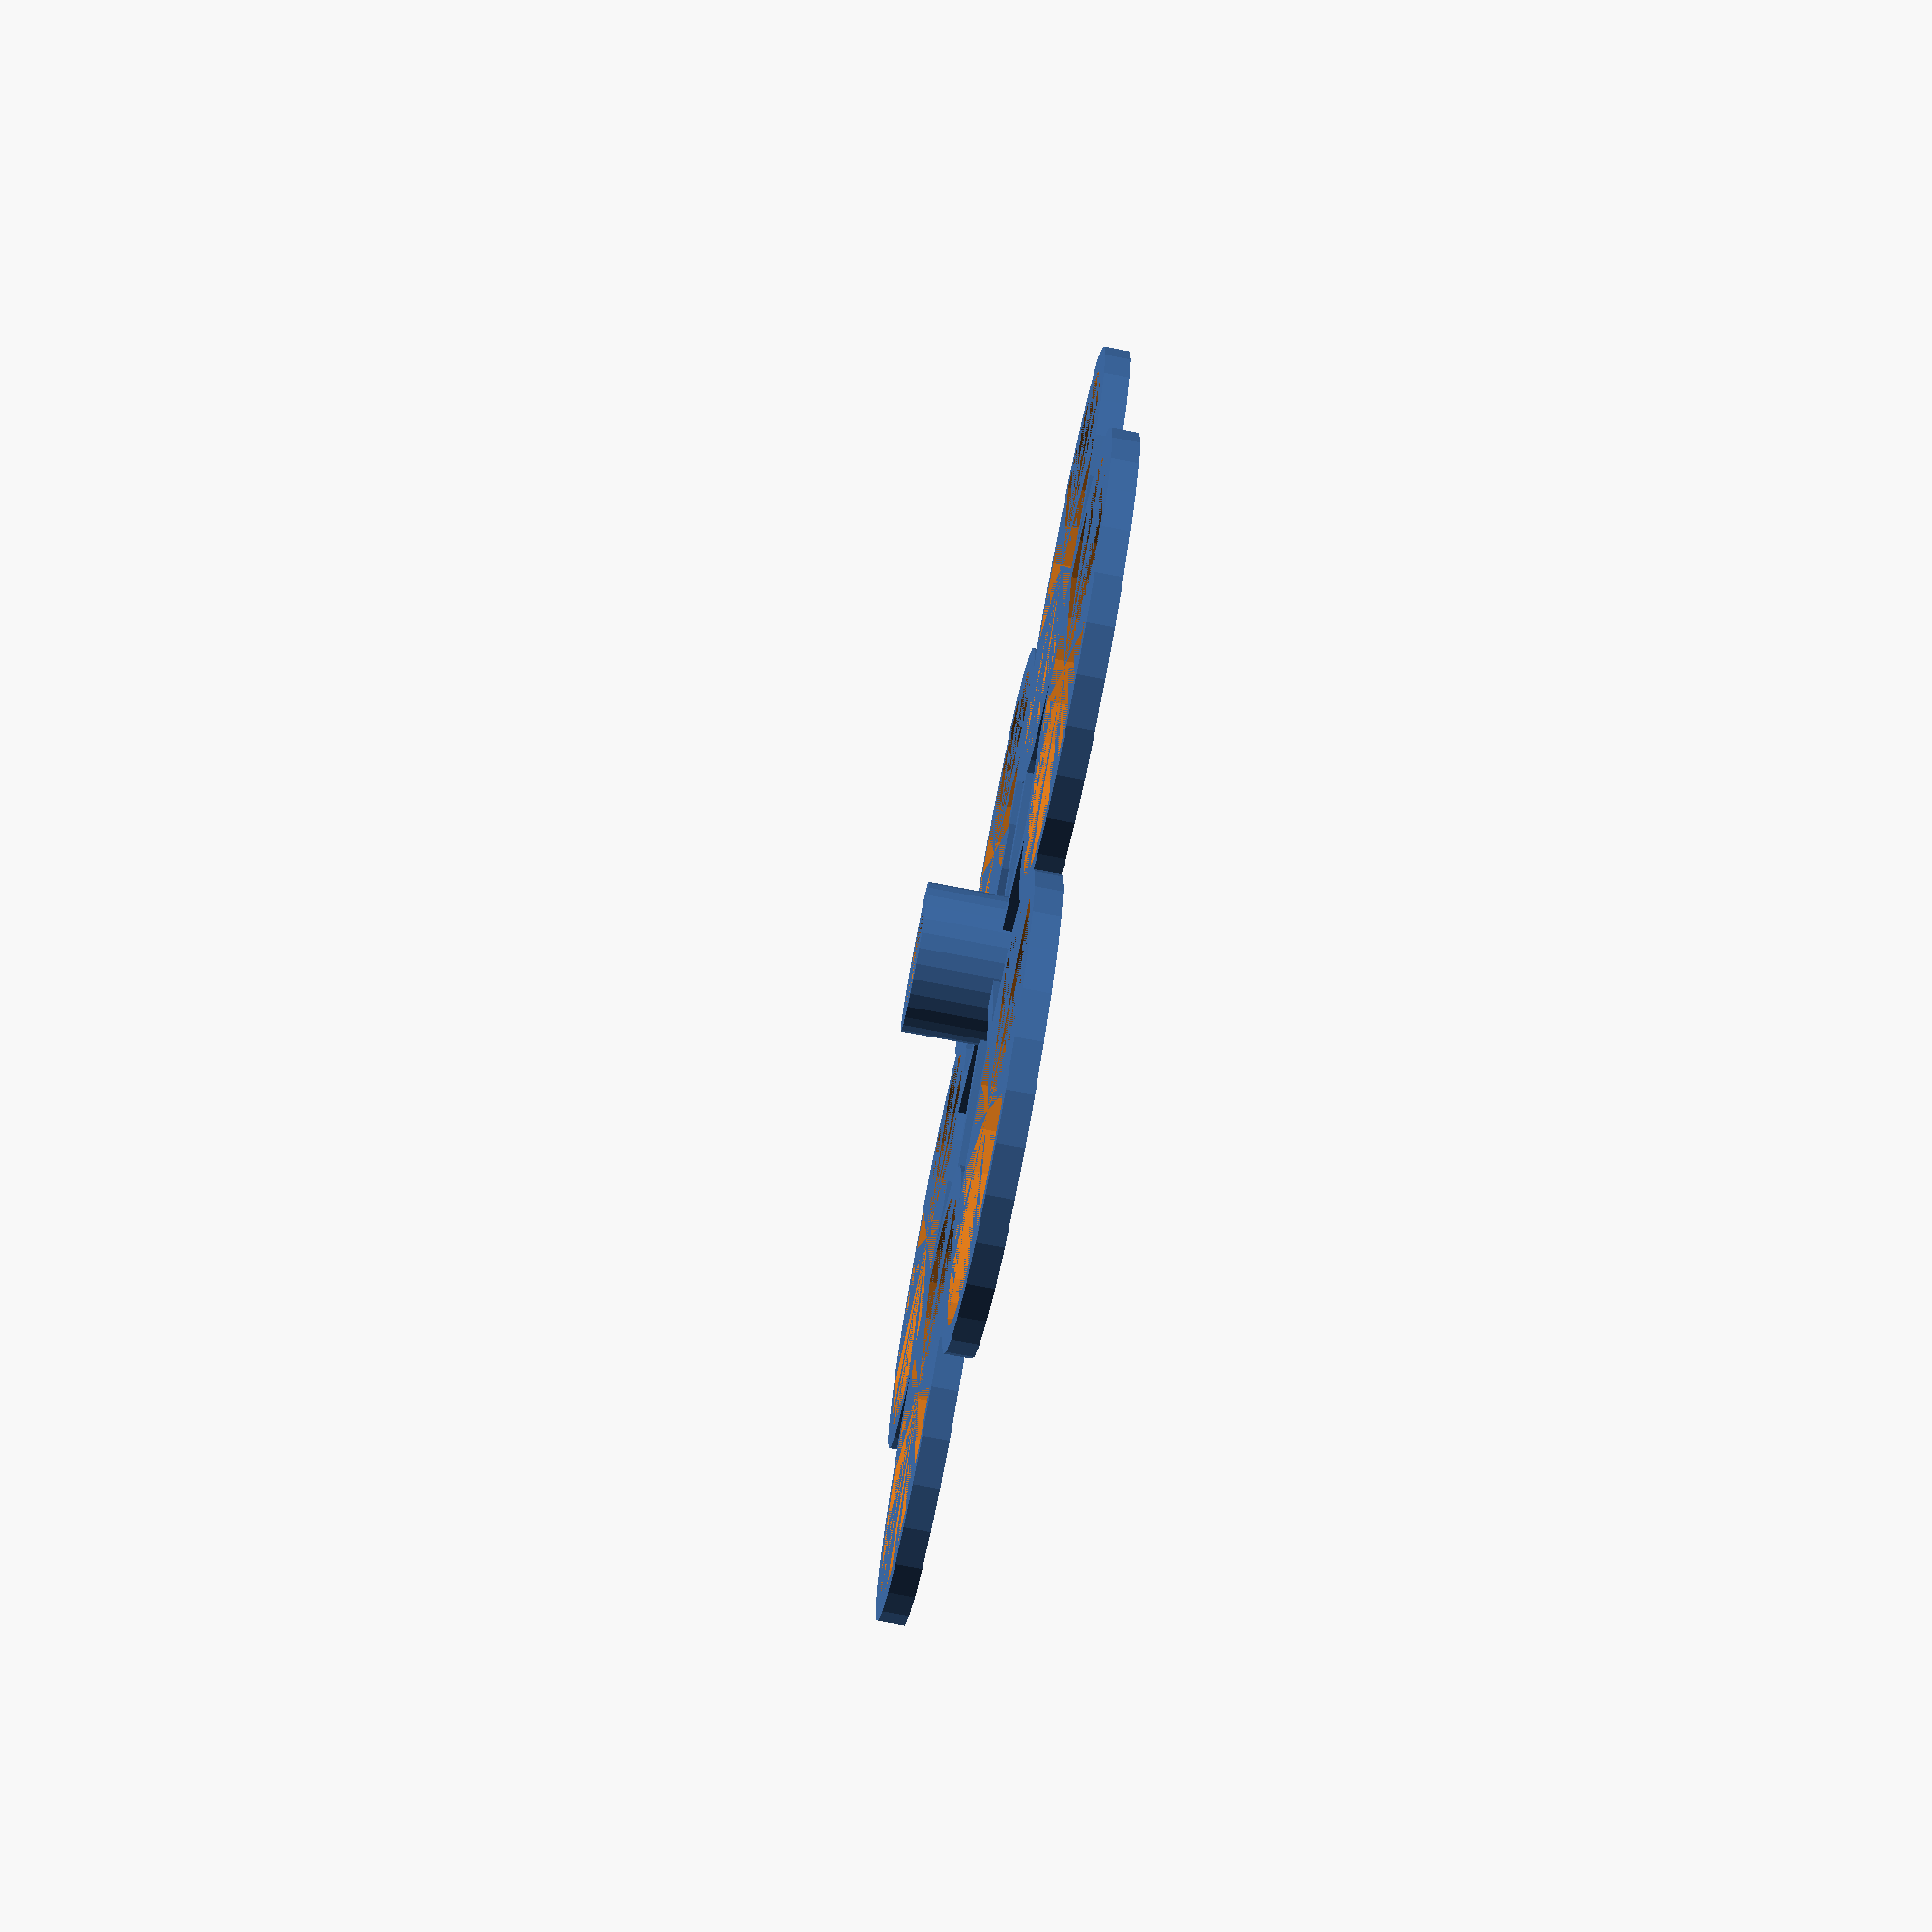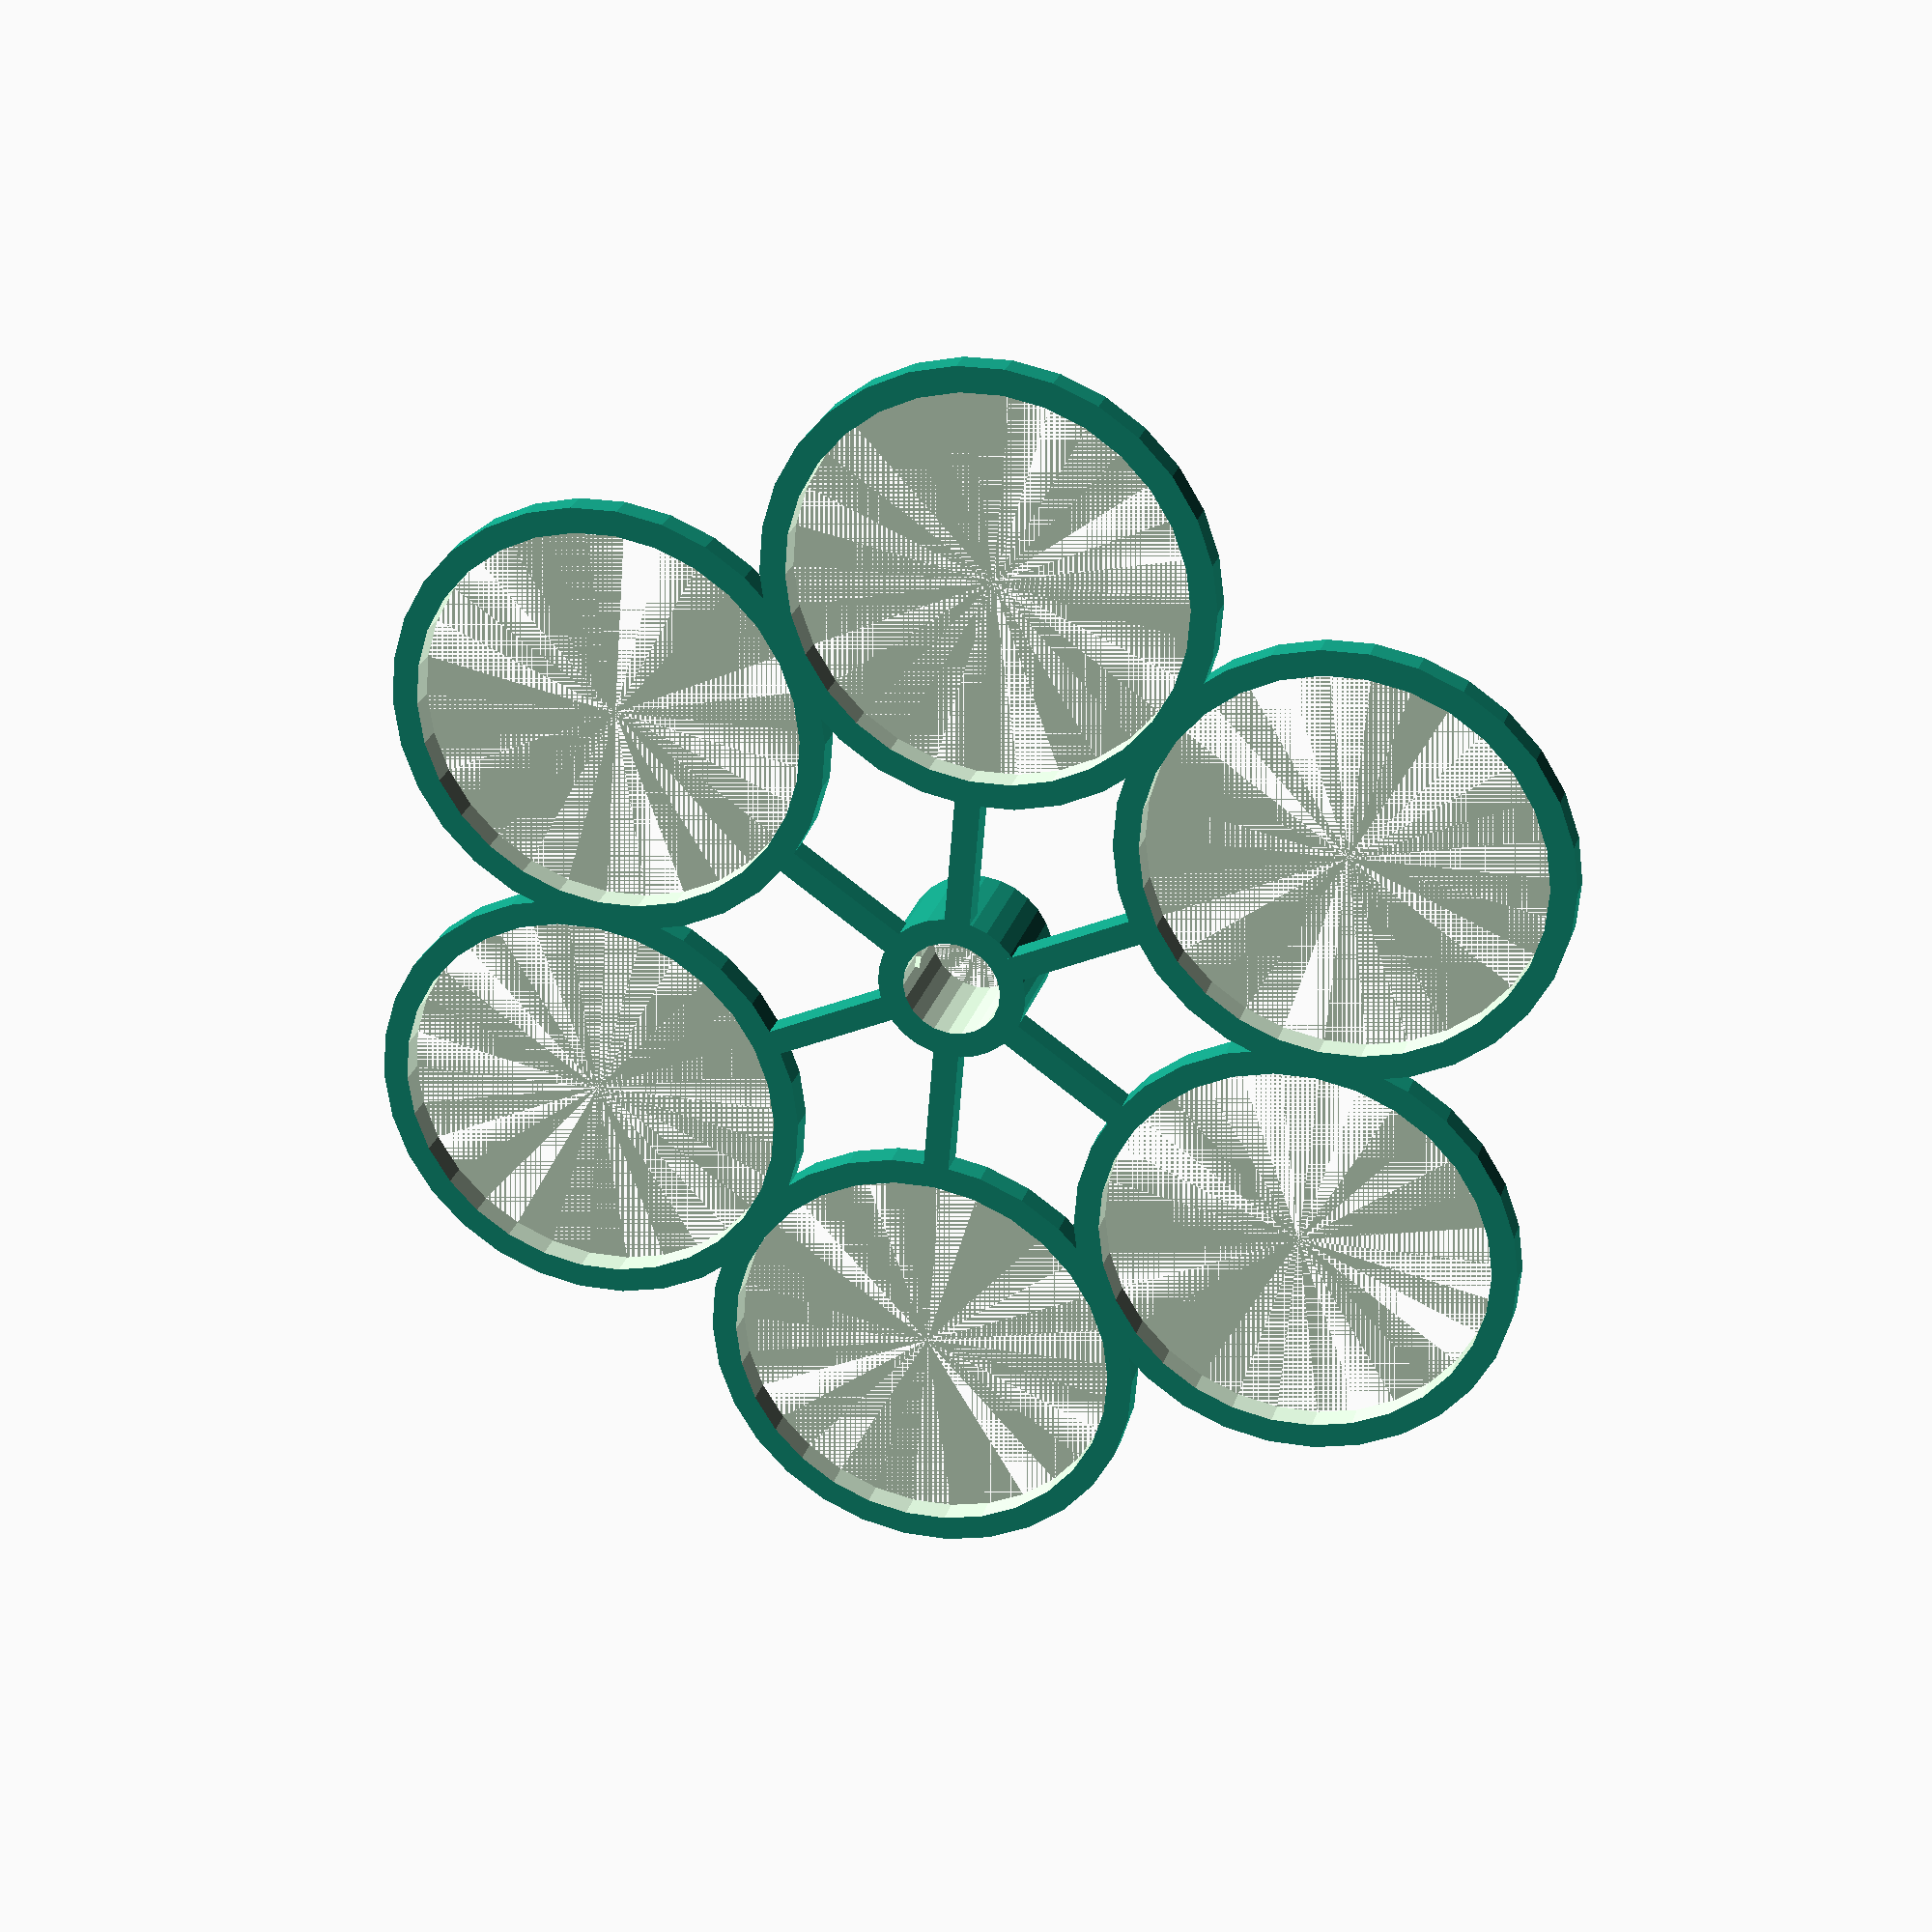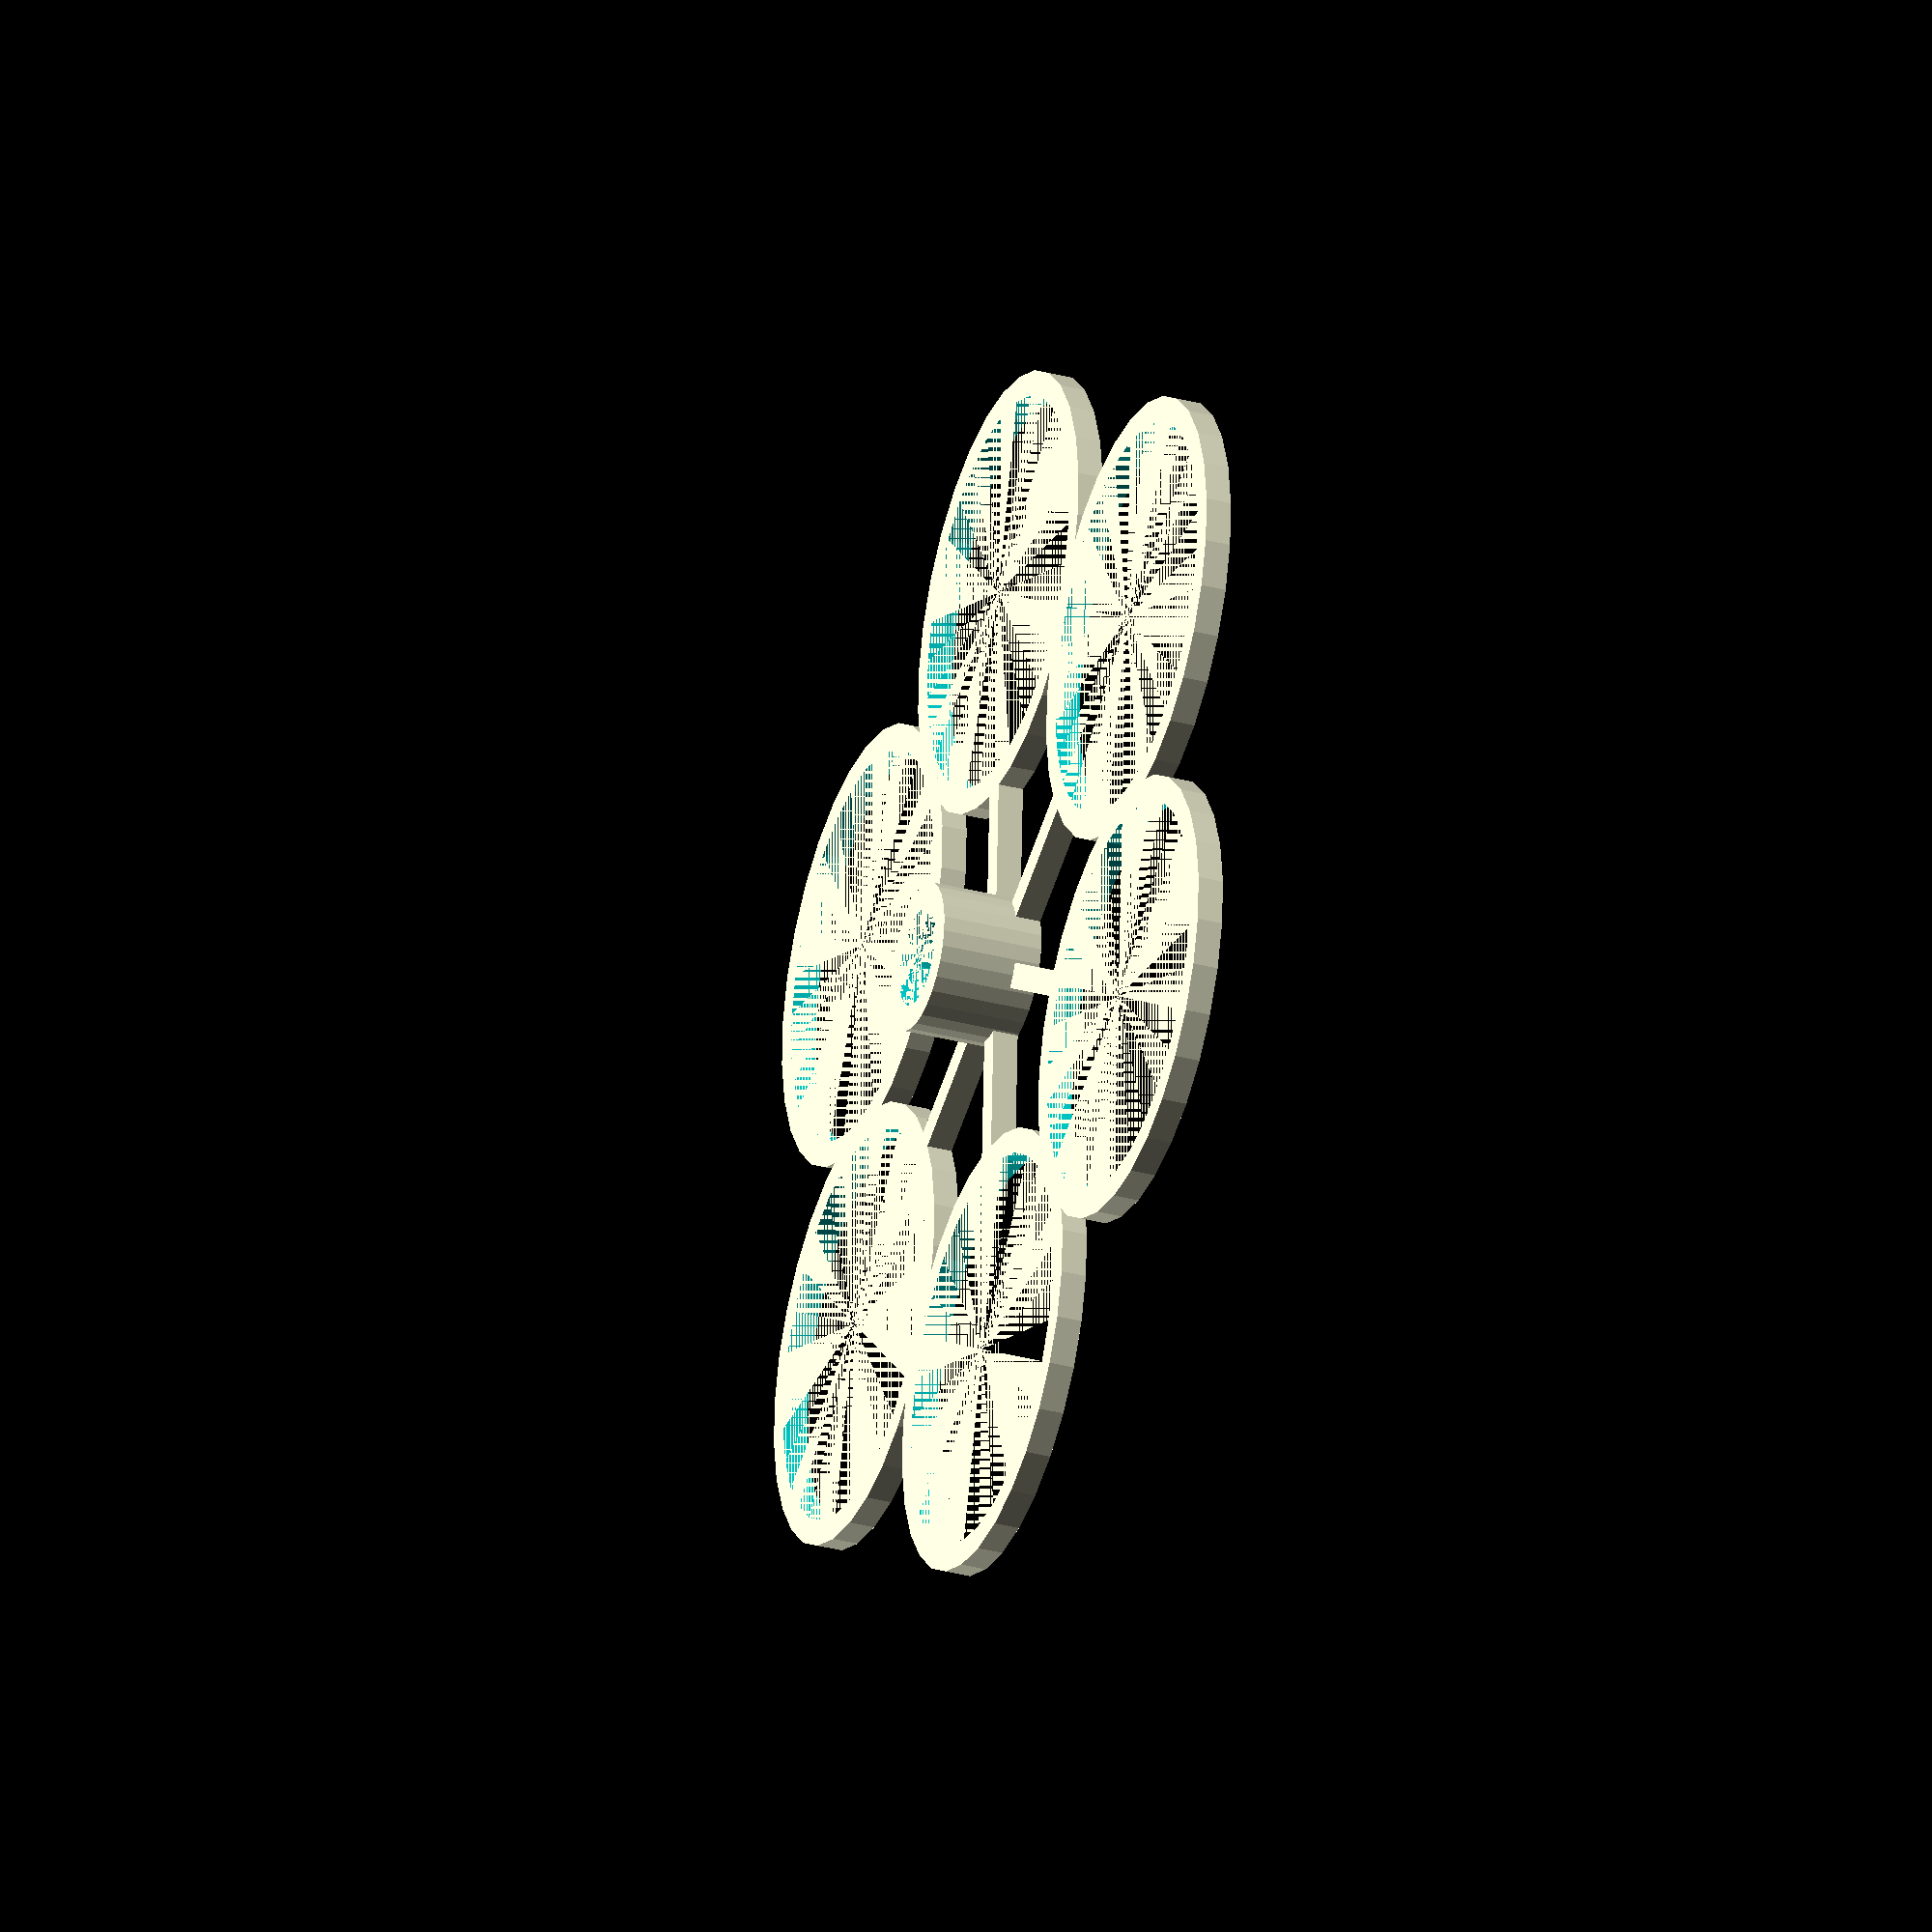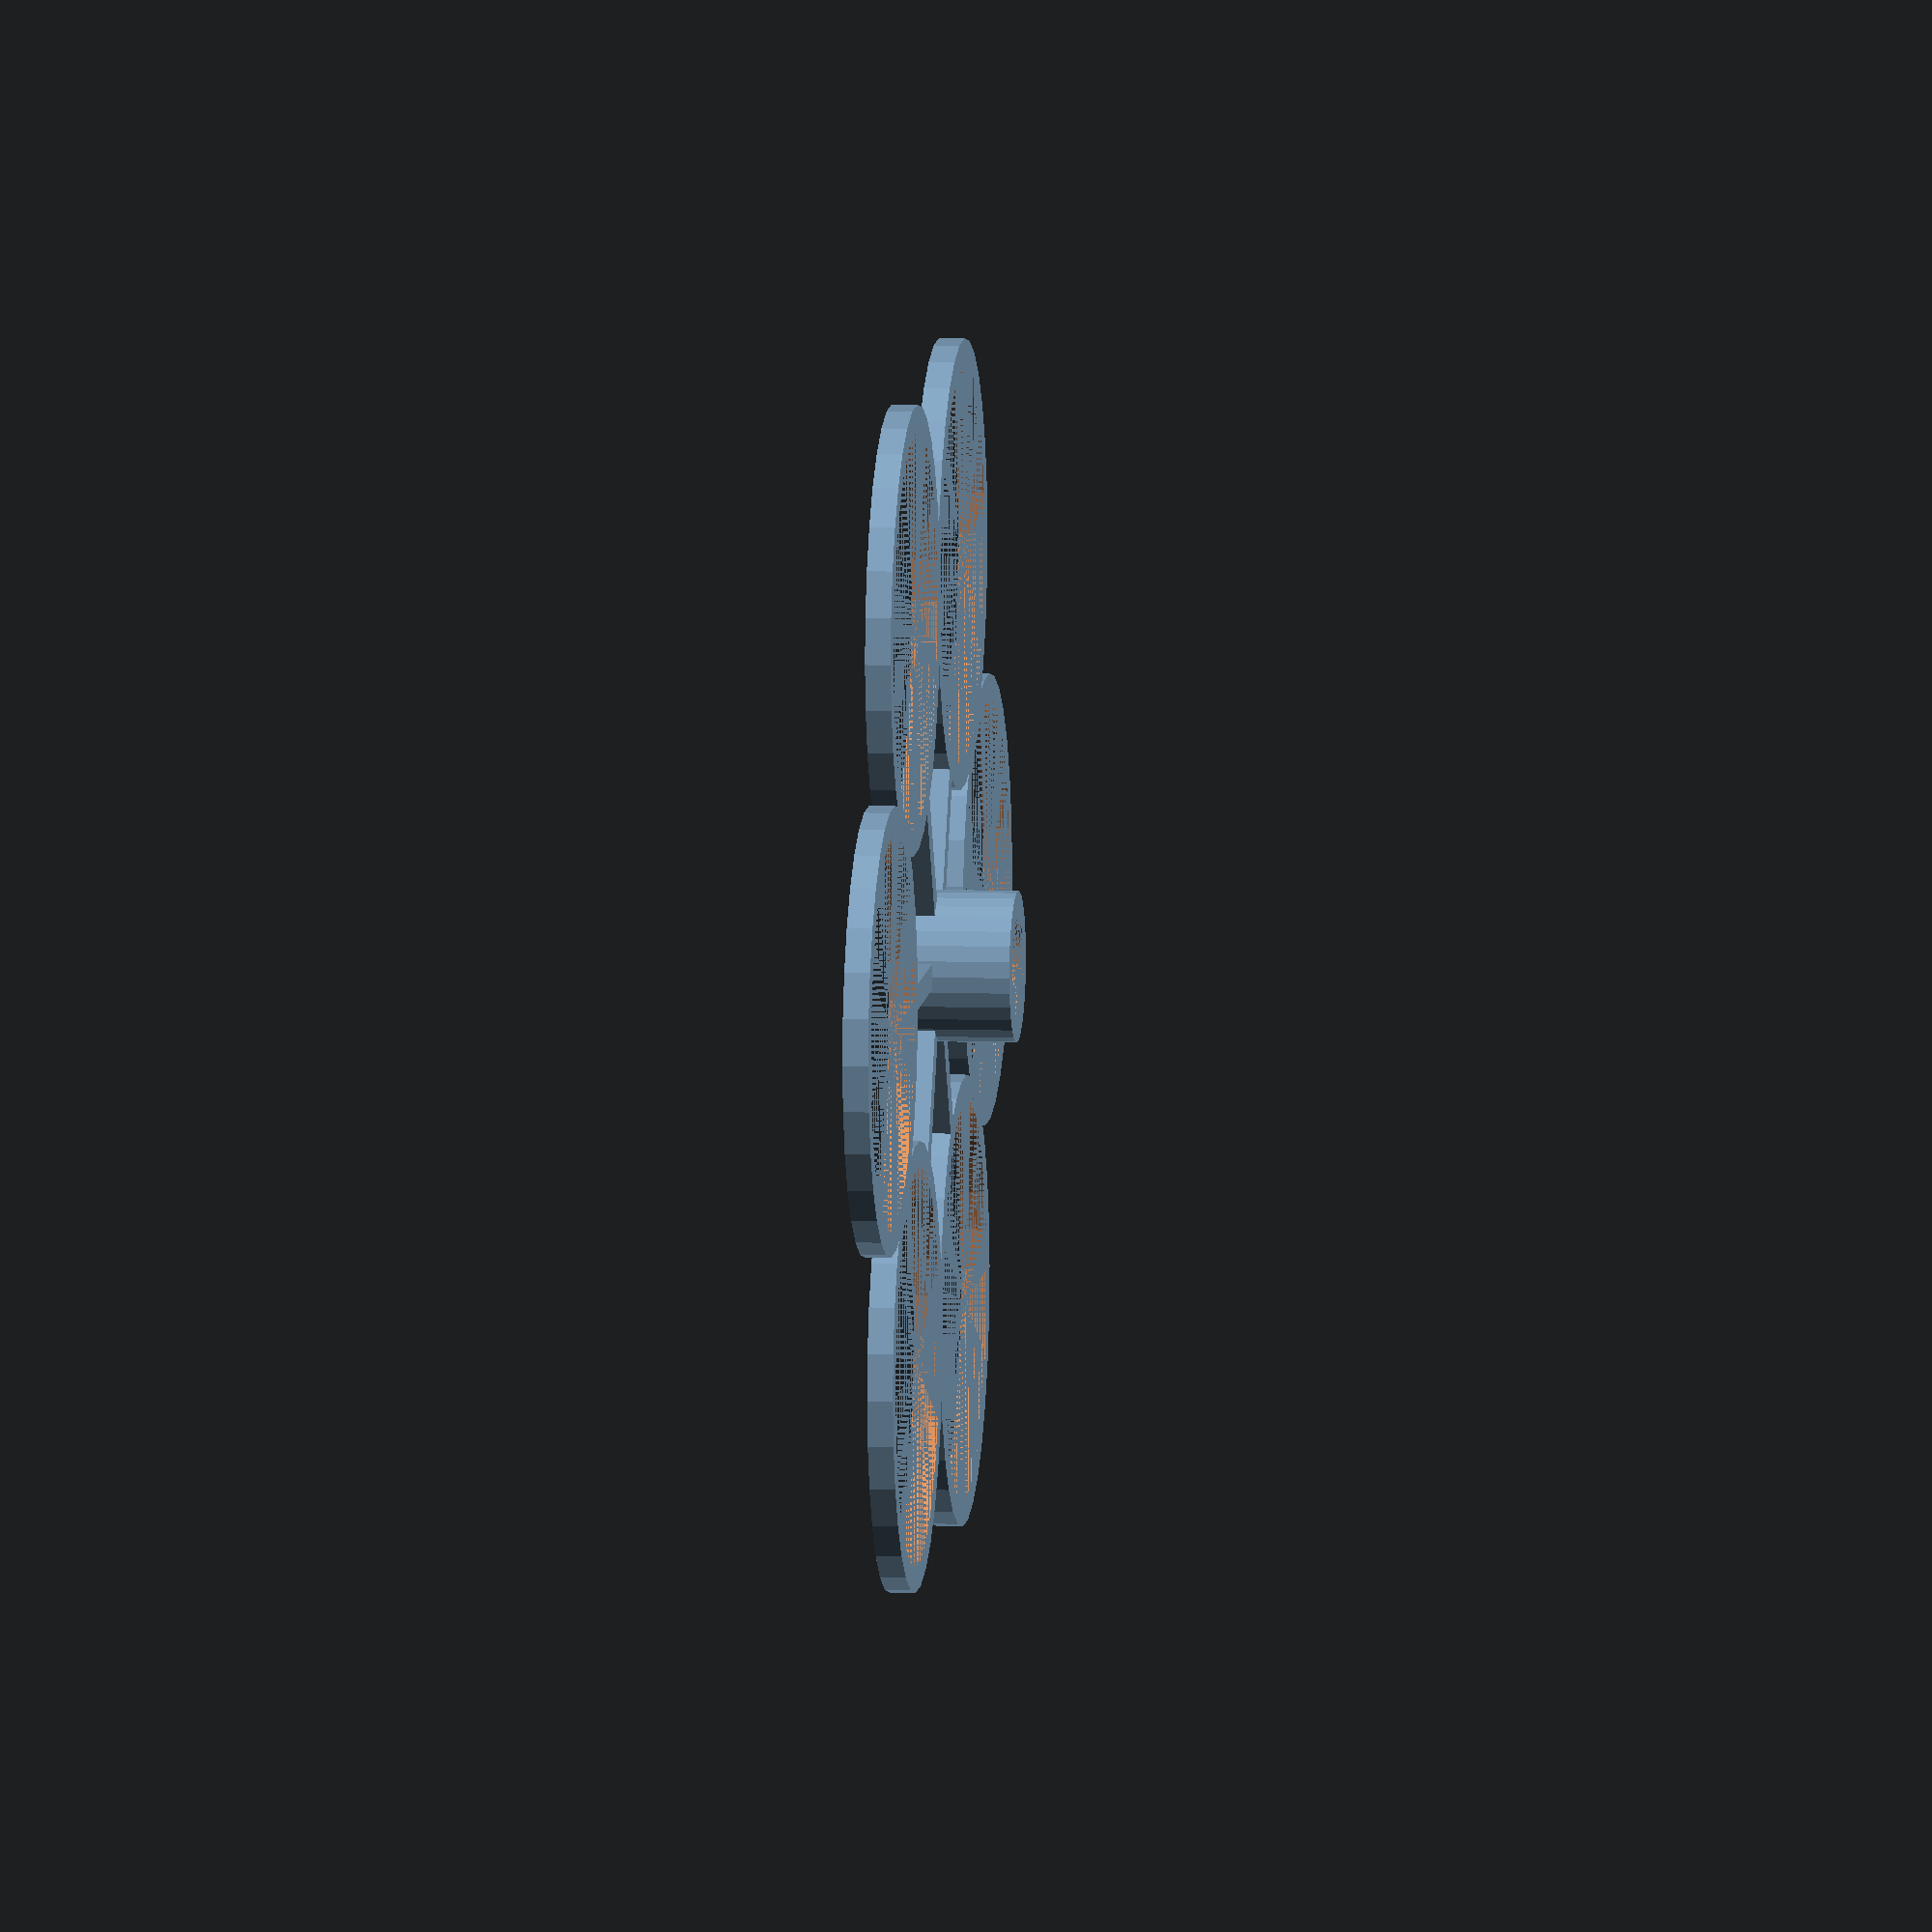
<openscad>




union() {
	difference() {
		cylinder(d = 20.5000000000, h = 14.0000000000);
		translate(v = [0, 0, -14.0000000000]) {
			cylinder(d = 13.5000000000, h = 28.0000000000);
		}
		translate(v = [0, 10, 0]) {
			translate(v = [0, 0, 7.0000000000]) {
				rotate(a = [90, 0, 0]) {
					cylinder(d = 3.5000000000, h = 20);
				}
			}
		}
	}
	translate(v = [58, 0, 0]) {
		difference() {
			cylinder(d = 61.0000000000, h = 3.5000000000);
			translate(v = [0, 0, -3.5000000000]) {
				cylinder(d = 54, h = 7.0000000000);
			}
		}
	}
	translate(v = [0, 0, 1.7500000000]) {
		translate(v = [18.8750000000, 0, 0]) {
			cube(center = true, size = [24.2500000000, 3.5000000000, 3.5000000000]);
		}
	}
	rotate(a = [0, 0, 0.0000000000]) {
		union() {
			translate(v = [58, 0, 0]) {
				difference() {
					cylinder(d = 61.0000000000, h = 3.5000000000);
					translate(v = [0, 0, -3.5000000000]) {
						cylinder(d = 54, h = 7.0000000000);
					}
				}
			}
			translate(v = [0, 0, 1.7500000000]) {
				translate(v = [18.8750000000, 0, 0]) {
					cube(center = true, size = [24.2500000000, 3.5000000000, 3.5000000000]);
				}
			}
		}
	}
	rotate(a = [0, 0, 60.0000000000]) {
		union() {
			translate(v = [58, 0, 0]) {
				difference() {
					cylinder(d = 61.0000000000, h = 3.5000000000);
					translate(v = [0, 0, -3.5000000000]) {
						cylinder(d = 54, h = 7.0000000000);
					}
				}
			}
			translate(v = [0, 0, 1.7500000000]) {
				translate(v = [18.8750000000, 0, 0]) {
					cube(center = true, size = [24.2500000000, 3.5000000000, 3.5000000000]);
				}
			}
		}
	}
	rotate(a = [0, 0, 120.0000000000]) {
		union() {
			translate(v = [58, 0, 0]) {
				difference() {
					cylinder(d = 61.0000000000, h = 3.5000000000);
					translate(v = [0, 0, -3.5000000000]) {
						cylinder(d = 54, h = 7.0000000000);
					}
				}
			}
			translate(v = [0, 0, 1.7500000000]) {
				translate(v = [18.8750000000, 0, 0]) {
					cube(center = true, size = [24.2500000000, 3.5000000000, 3.5000000000]);
				}
			}
		}
	}
	rotate(a = [0, 0, 180.0000000000]) {
		union() {
			translate(v = [58, 0, 0]) {
				difference() {
					cylinder(d = 61.0000000000, h = 3.5000000000);
					translate(v = [0, 0, -3.5000000000]) {
						cylinder(d = 54, h = 7.0000000000);
					}
				}
			}
			translate(v = [0, 0, 1.7500000000]) {
				translate(v = [18.8750000000, 0, 0]) {
					cube(center = true, size = [24.2500000000, 3.5000000000, 3.5000000000]);
				}
			}
		}
	}
	rotate(a = [0, 0, 240.0000000000]) {
		union() {
			translate(v = [58, 0, 0]) {
				difference() {
					cylinder(d = 61.0000000000, h = 3.5000000000);
					translate(v = [0, 0, -3.5000000000]) {
						cylinder(d = 54, h = 7.0000000000);
					}
				}
			}
			translate(v = [0, 0, 1.7500000000]) {
				translate(v = [18.8750000000, 0, 0]) {
					cube(center = true, size = [24.2500000000, 3.5000000000, 3.5000000000]);
				}
			}
		}
	}
	rotate(a = [0, 0, 300.0000000000]) {
		union() {
			translate(v = [58, 0, 0]) {
				difference() {
					cylinder(d = 61.0000000000, h = 3.5000000000);
					translate(v = [0, 0, -3.5000000000]) {
						cylinder(d = 54, h = 7.0000000000);
					}
				}
			}
			translate(v = [0, 0, 1.7500000000]) {
				translate(v = [18.8750000000, 0, 0]) {
					cube(center = true, size = [24.2500000000, 3.5000000000, 3.5000000000]);
				}
			}
		}
	}
}

</openscad>
<views>
elev=256.6 azim=273.9 roll=100.8 proj=p view=solid
elev=332.8 azim=85.4 roll=196.2 proj=p view=solid
elev=31.2 azim=333.0 roll=69.2 proj=o view=solid
elev=352.6 azim=298.5 roll=276.3 proj=o view=wireframe
</views>
